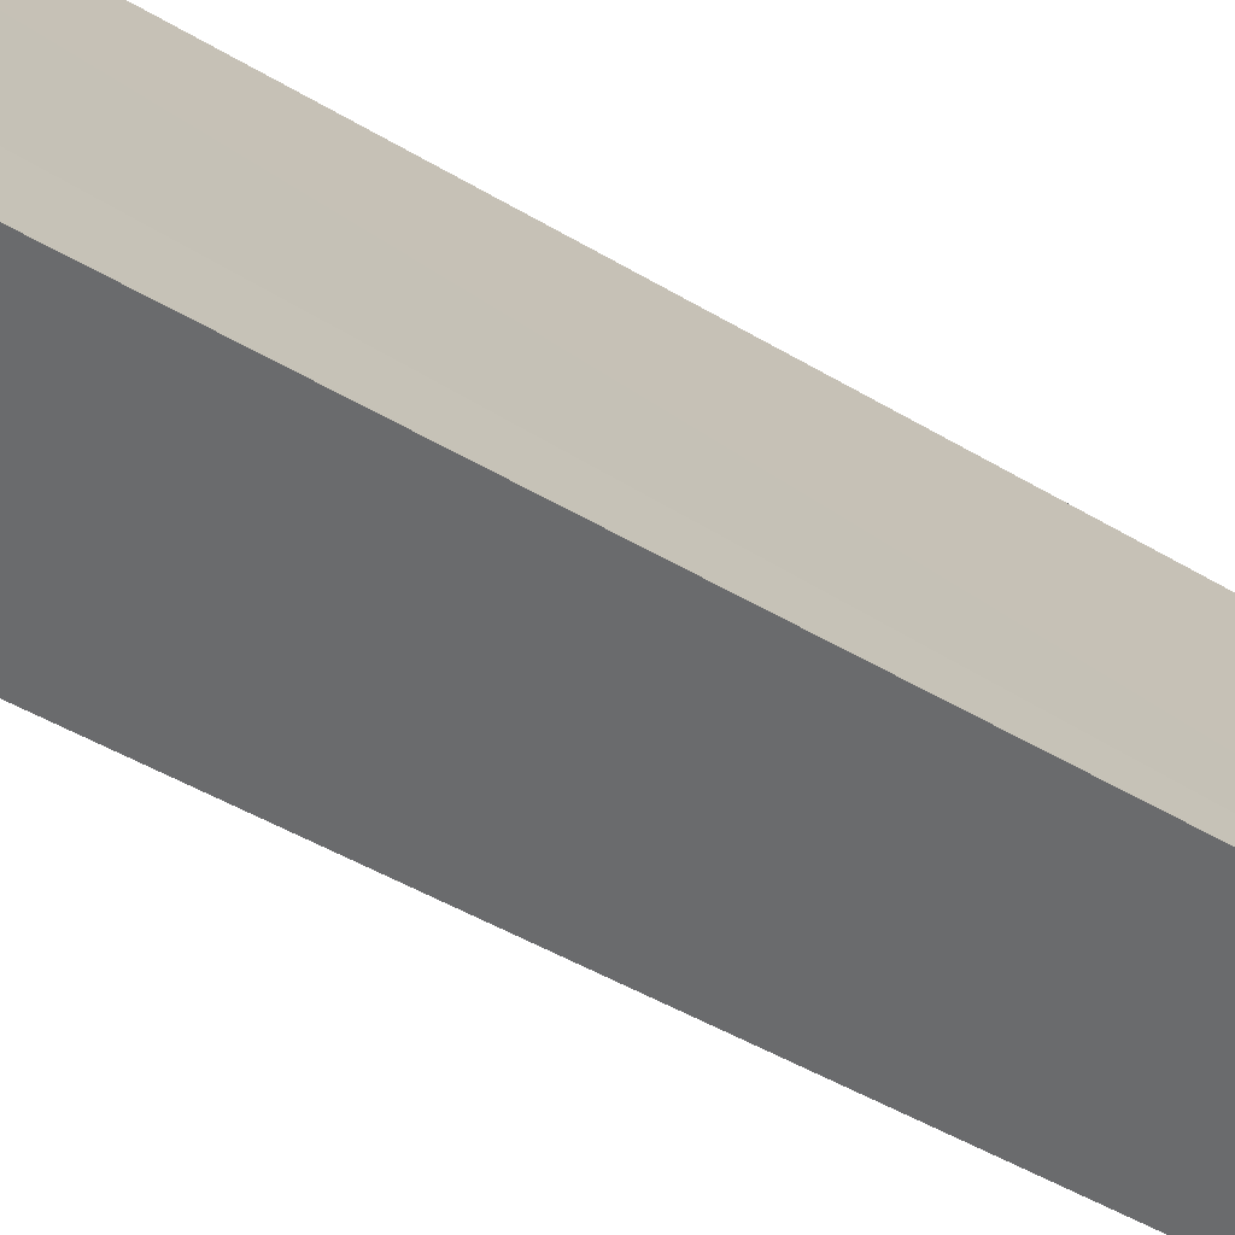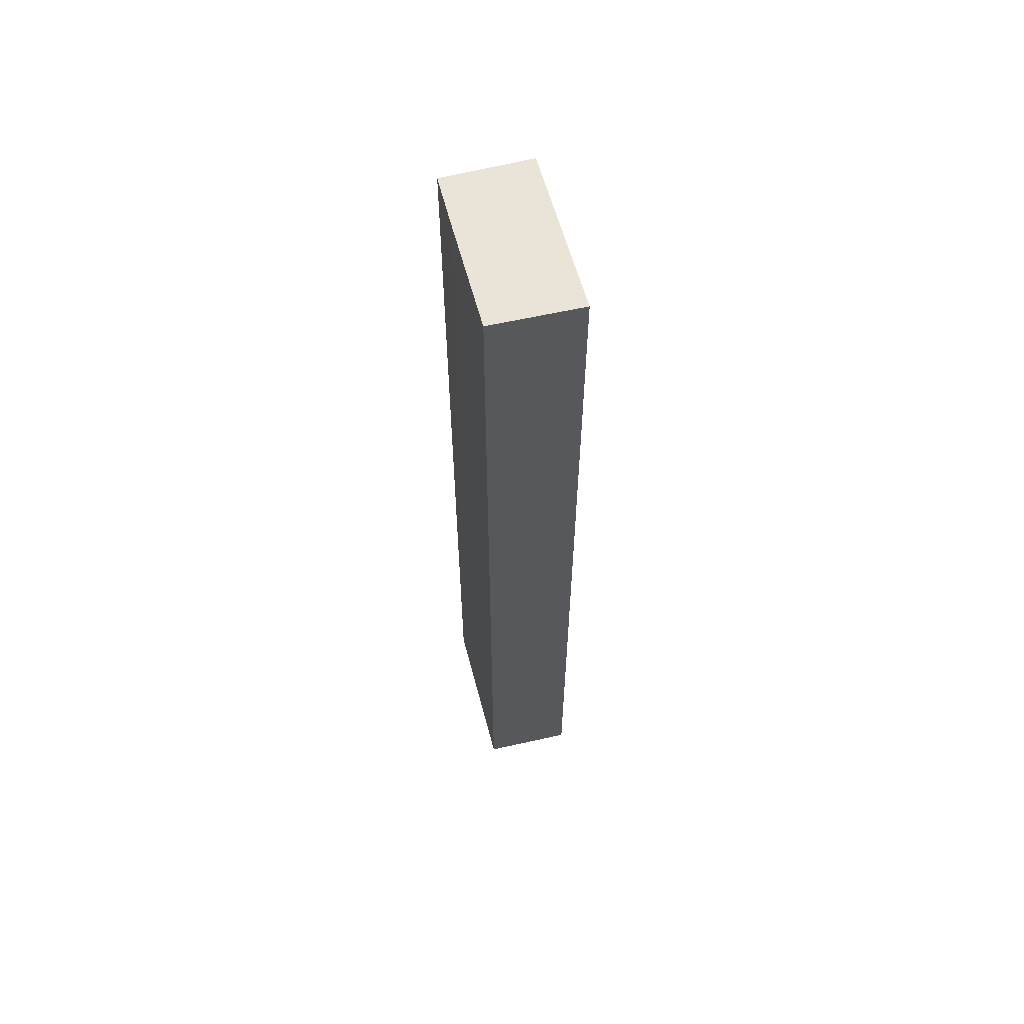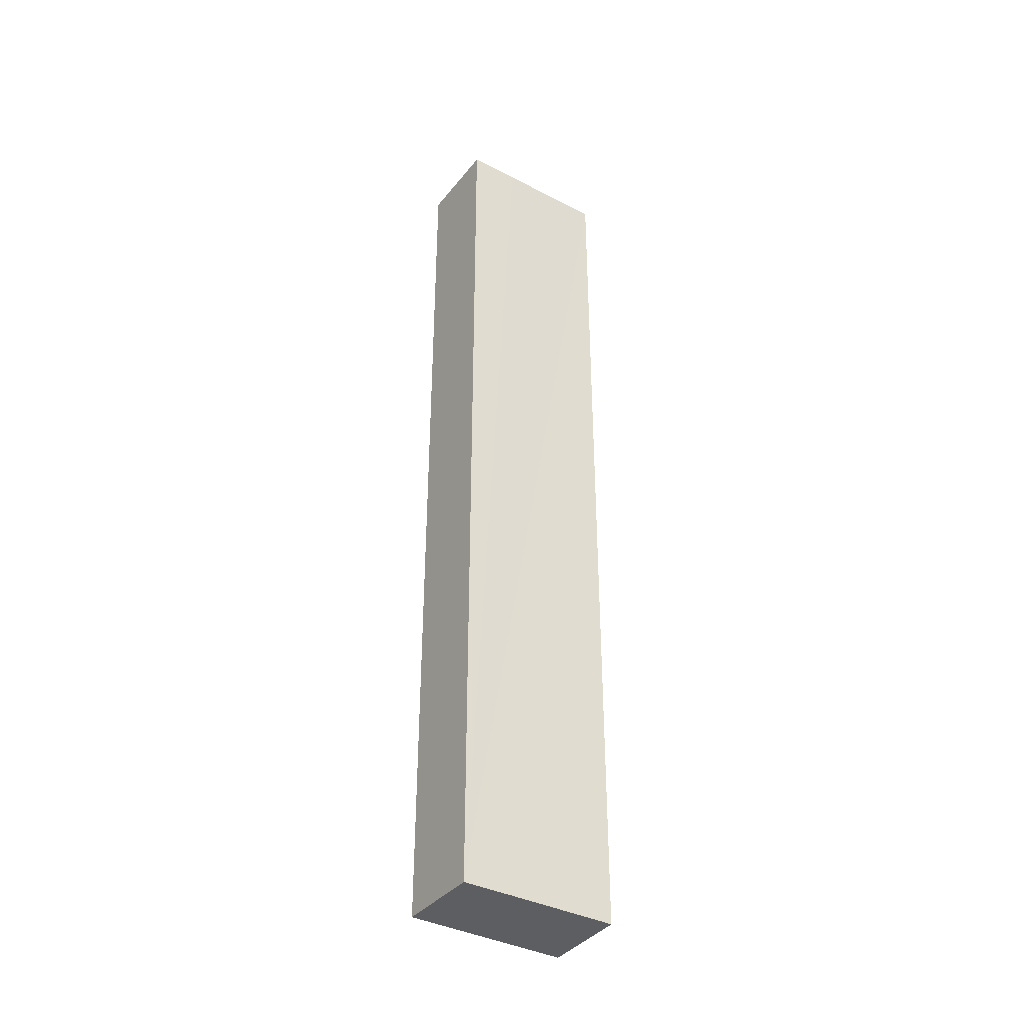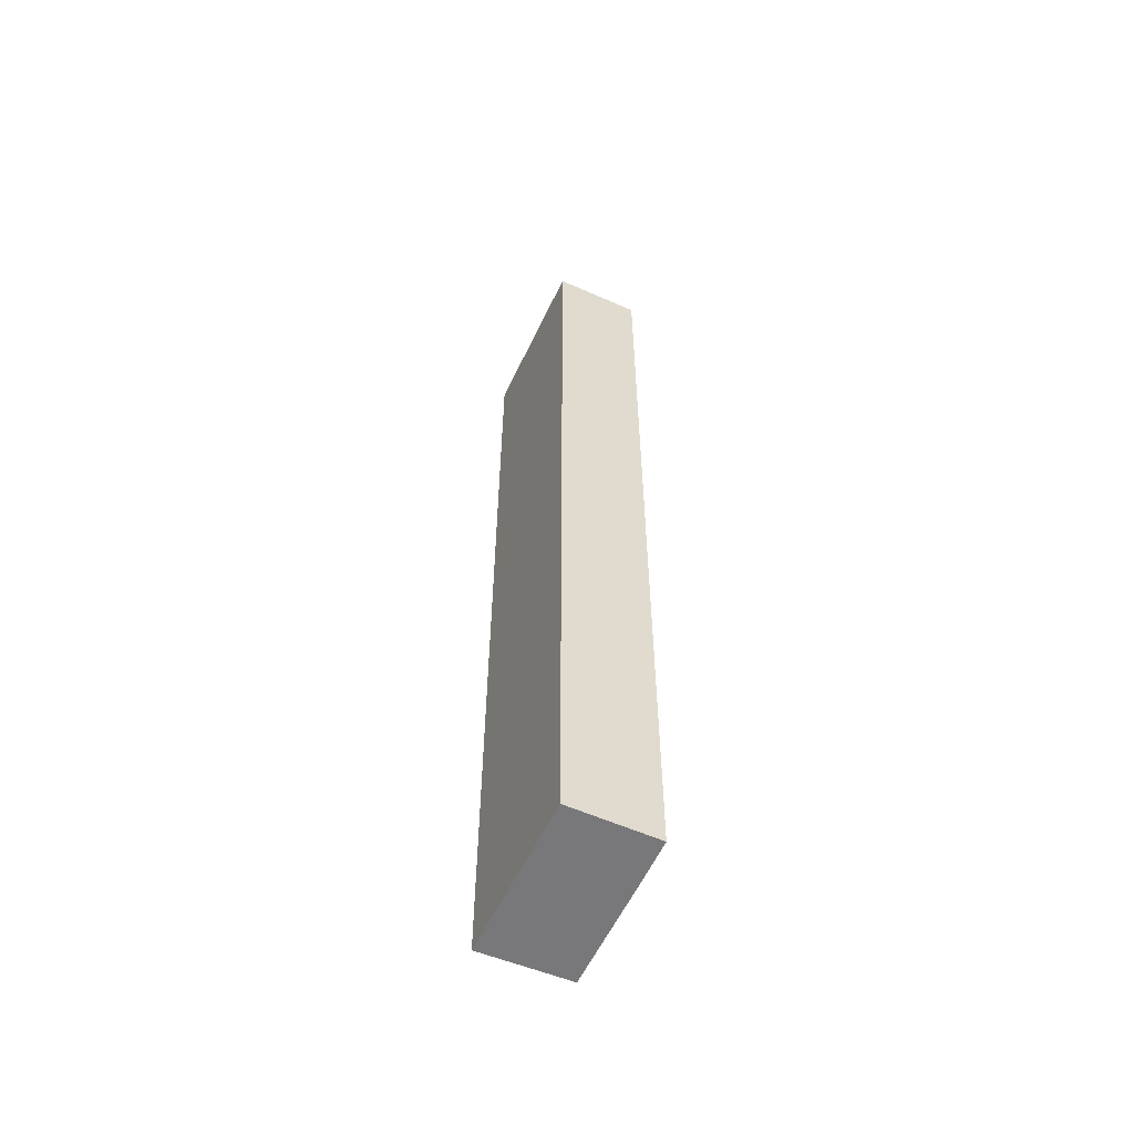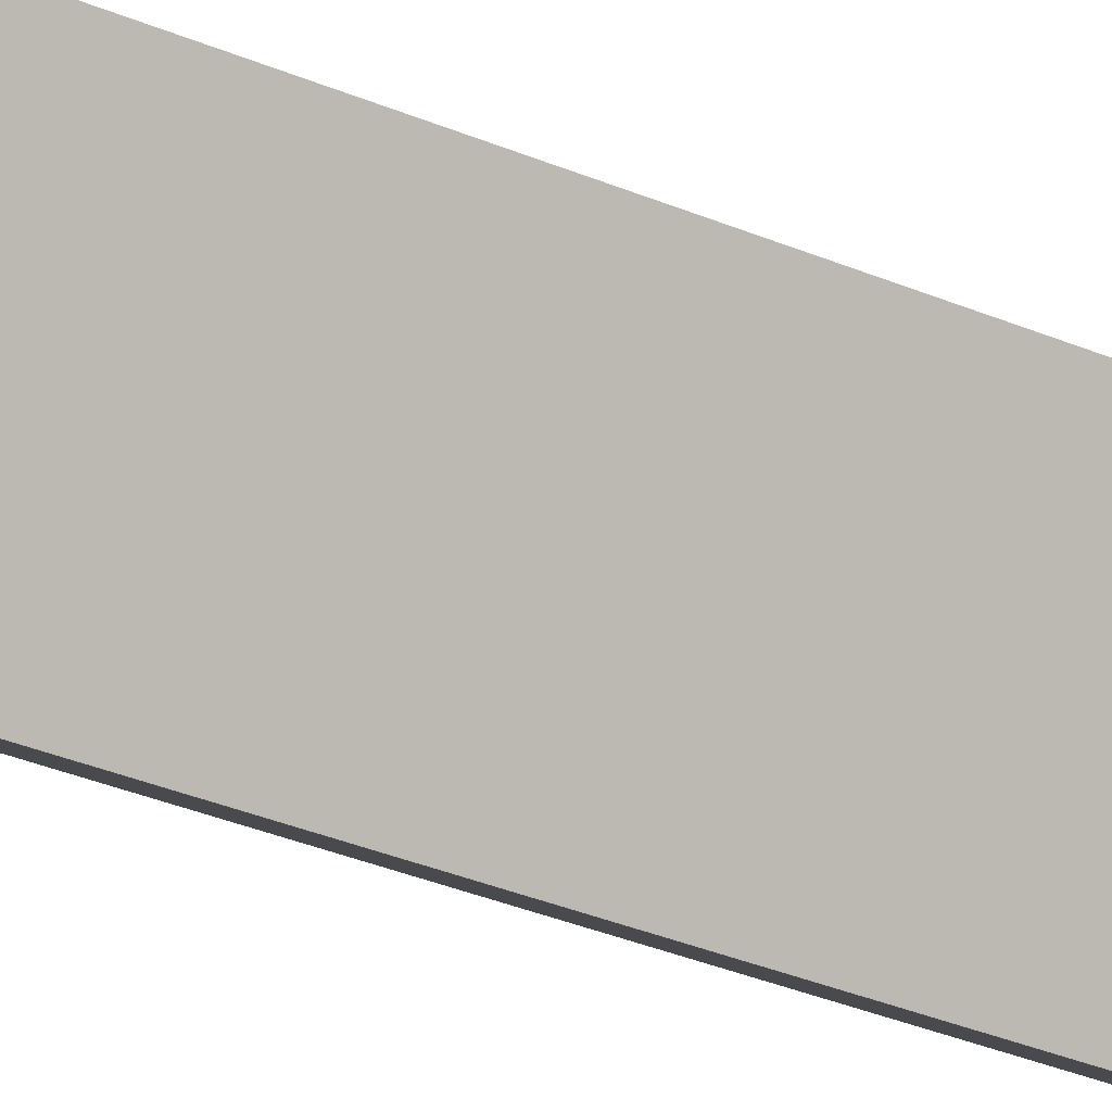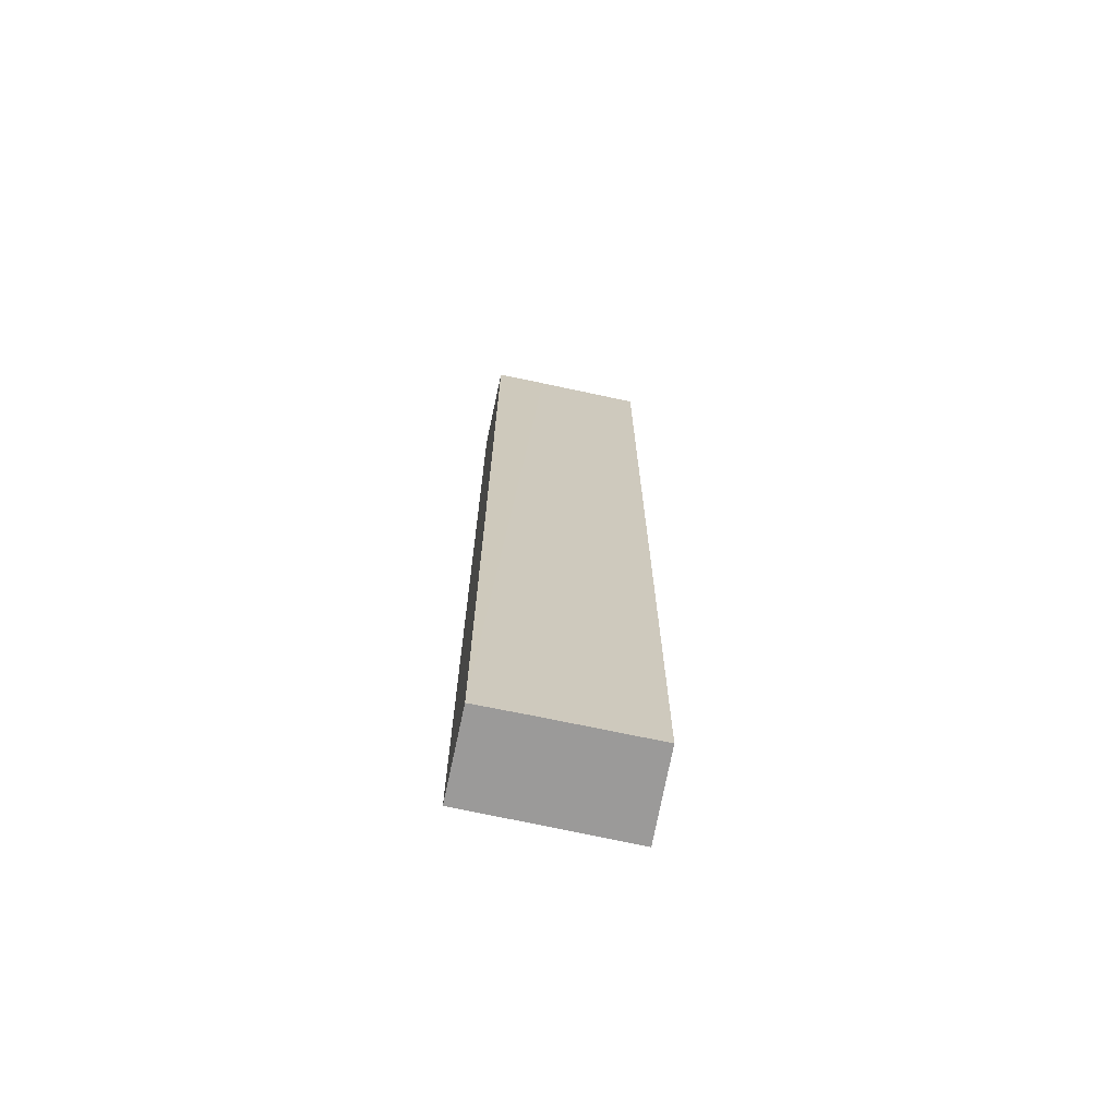
<metadata>
{"format":"obj","ext":"obj","renderer":"f3d","projection":"perspective","resolution":1024,"background":"white","views":[{"elev":-28.5,"azim":-136.2,"up":"+Z"},{"elev":60.9,"azim":17.1,"up":"+Y"},{"elev":-37.3,"azim":-91.8,"up":"+Y"},{"elev":-57.5,"azim":-172.8,"up":"+Y"},{"elev":-32.6,"azim":59.2,"up":"+Z"},{"elev":-69.5,"azim":-70.2,"up":"+Y"}]}
</metadata>
<code>
v  0 16.45 1.007e-15
v  2.836 16.45 1.595
v  1.306 16.45 -0.812
v  0.471 16.45 0.767
v  1.48 16.45 2.379
v  0 0 0
v  1.48 -1.457e-16 2.379
v  0.471 -4.697e-17 0.767
v  2.836 -9.767e-17 1.595
v  1.306 4.972e-17 -0.812
g defaultobject
f 1 2 3
f 2 1 4
f 2 4 5
f 6 4 1
f 4 6 5
f 5 6 7
f 7 6 8
f 7 2 5
f 2 7 9
f 9 3 2
f 3 9 10
f 10 1 3
f 1 10 6
f 8 9 7
f 9 8 6
f 9 6 10

</code>
